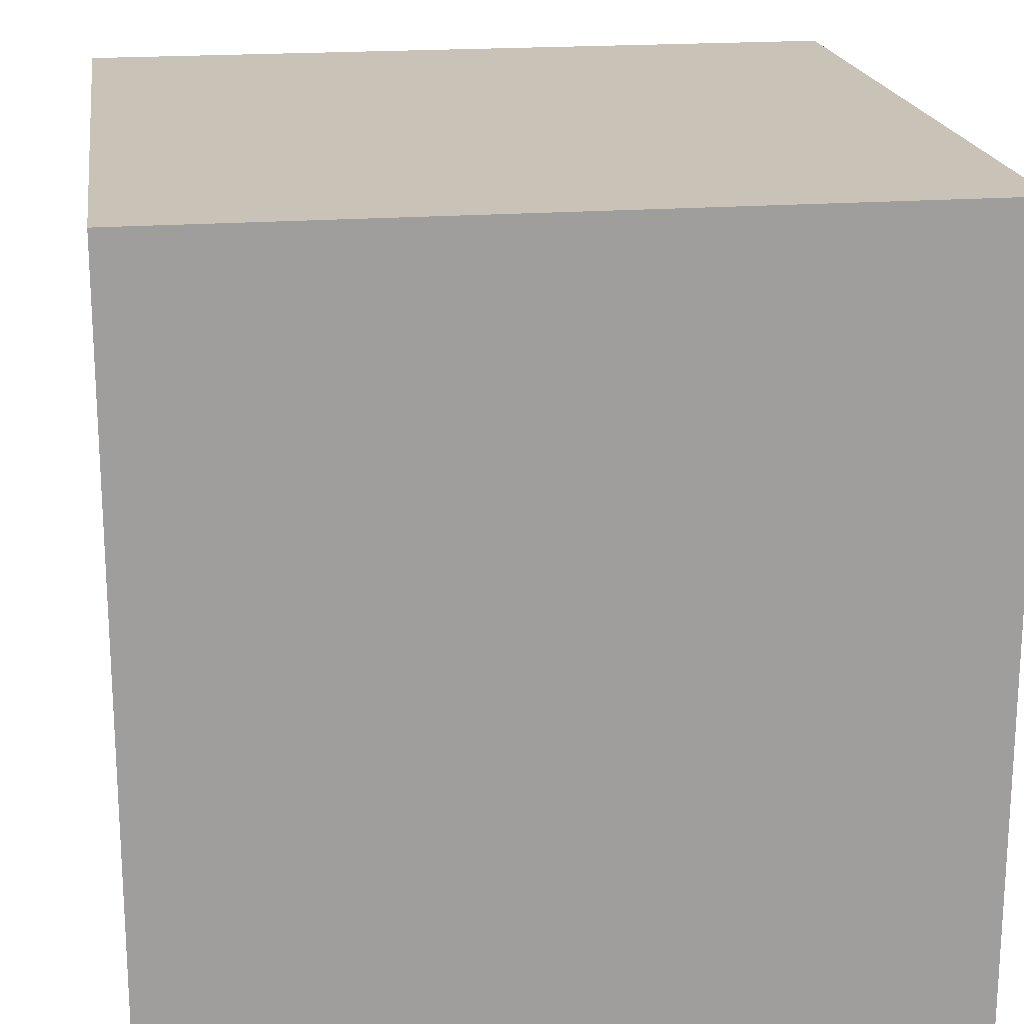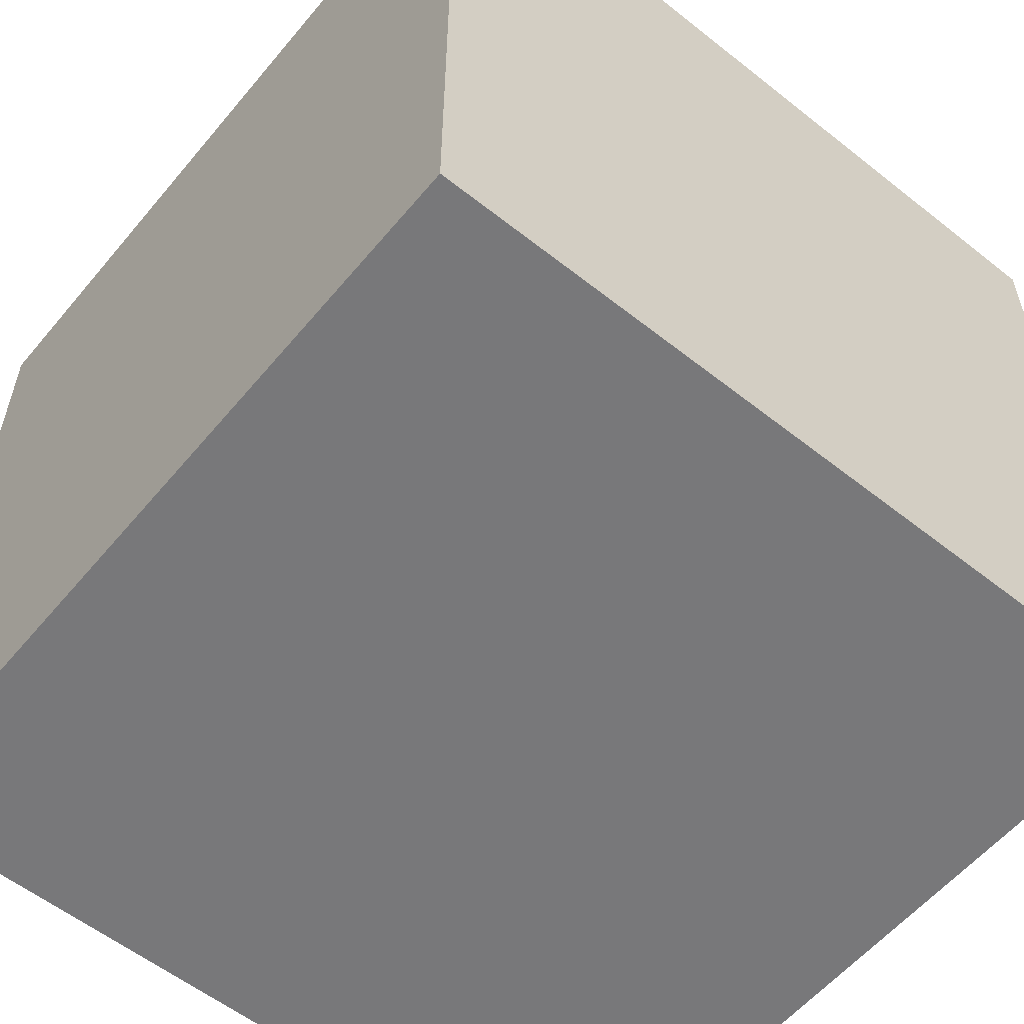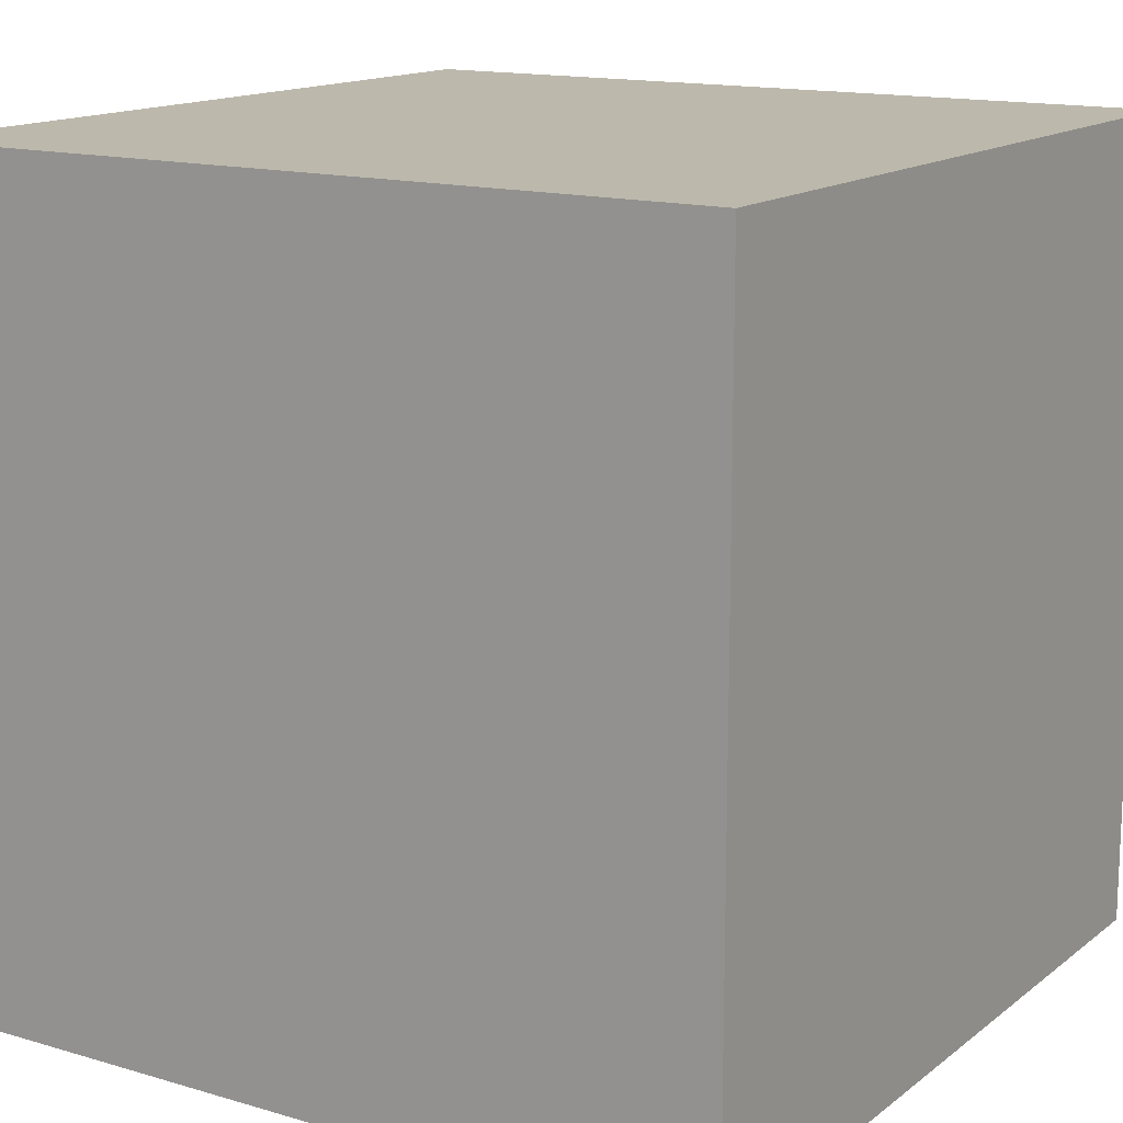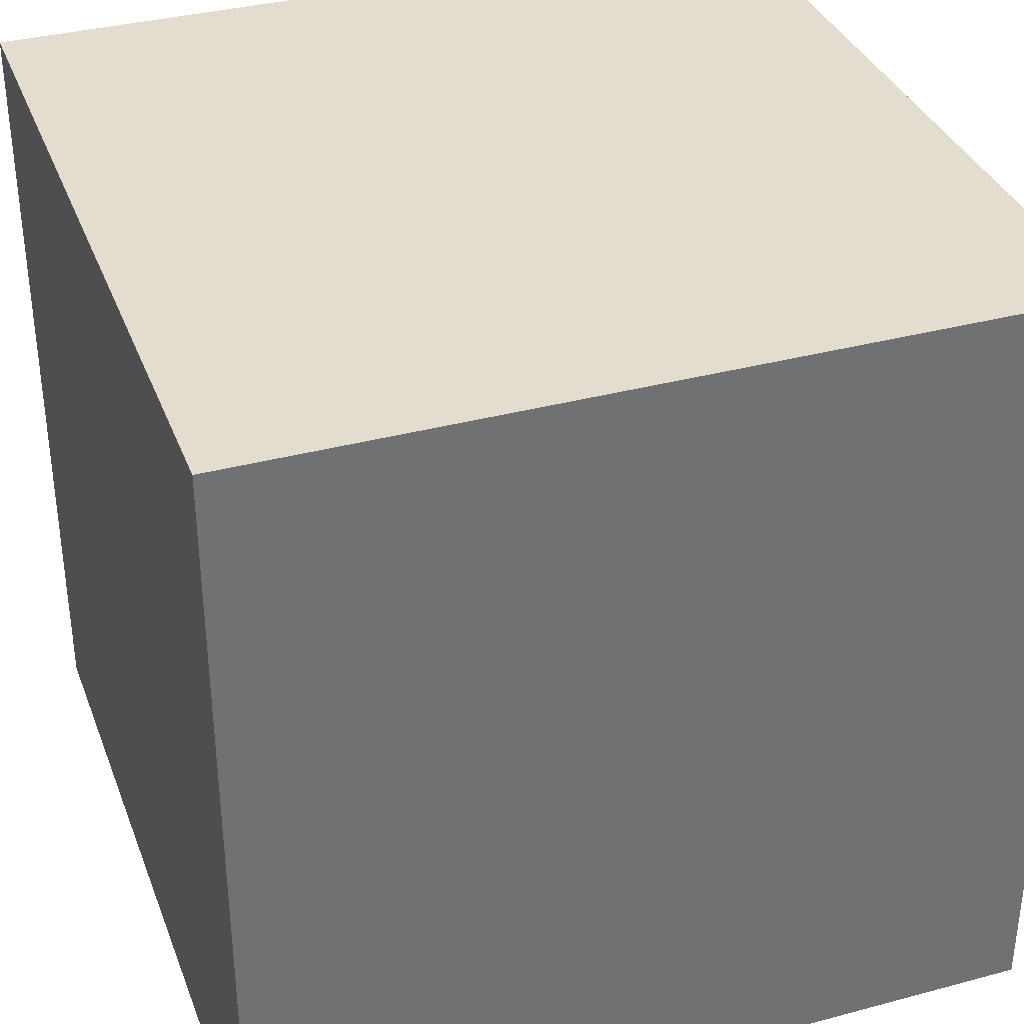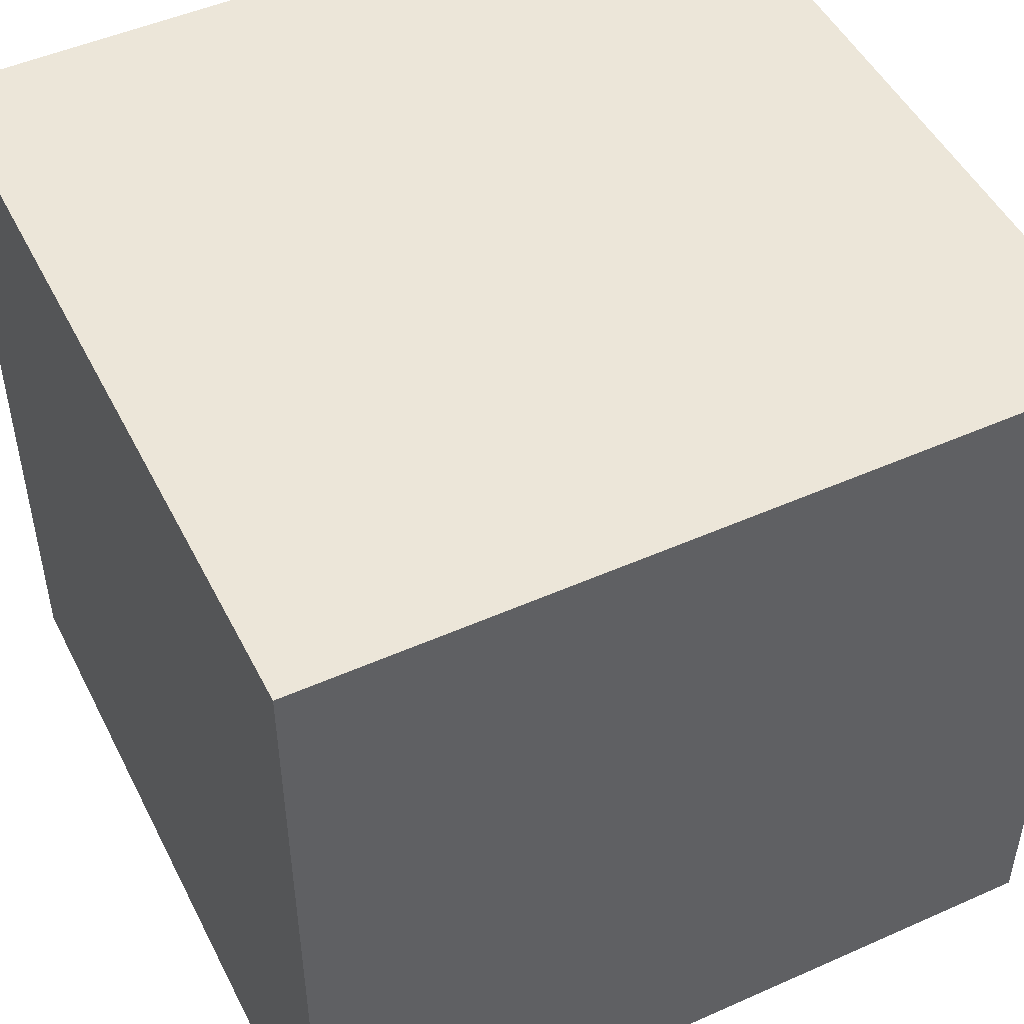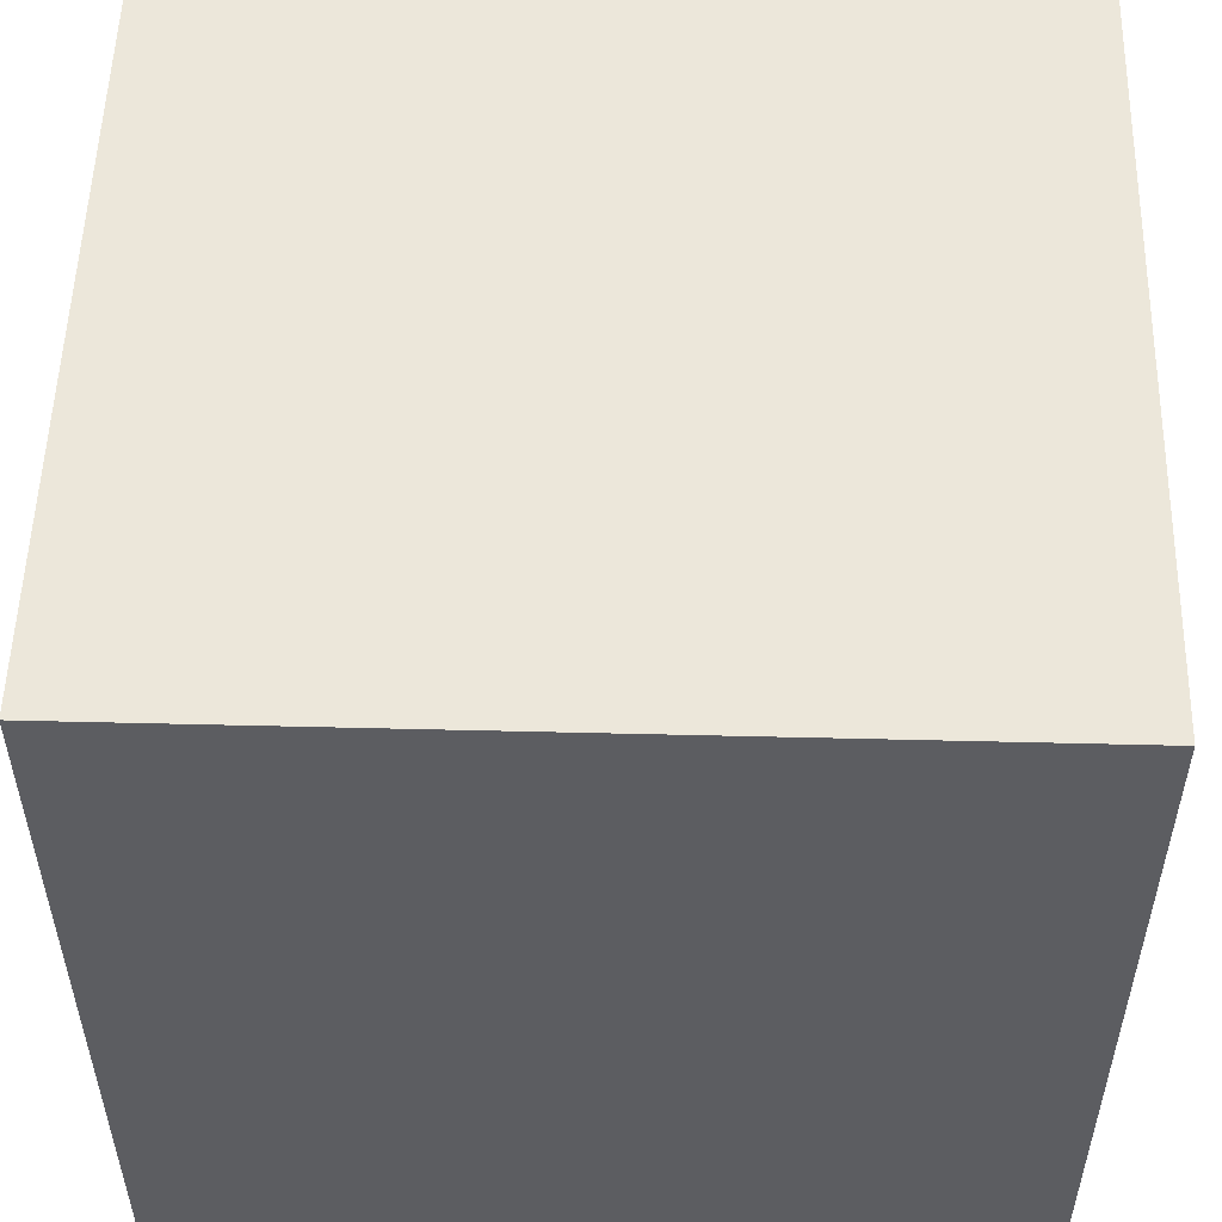
<metadata>
{"format":"obj","ext":"obj","renderer":"f3d","projection":"perspective","resolution":1024,"background":"white","views":[{"elev":19.4,"azim":-8.2,"up":"+Y"},{"elev":-57.5,"azim":-129.4,"up":"+Y"},{"elev":14.6,"azim":32.5,"up":"+Y"},{"elev":35.6,"azim":-109.4,"up":"+Y"},{"elev":49.2,"azim":-116.2,"up":"+Z"},{"elev":53.3,"azim":-88.5,"up":"+Y"}]}
</metadata>
<code>
g Group001
v 0 0 0 1
v 1 0 0 1
v 0 1 0 1
v 1 1 0 1
v 0 0 1 1
v 1 0 1 1
v 0 1 1 1
v 1 1 1 1
f 1 3 2
f 2 3 4
f 1 6 5
f 1 2 6
f 3 7 4
f 4 7 8
f 5 6 8
f 5 8 7
f 1 5 7
f 1 7 3
f 2 4 6
f 6 4 8

</code>
